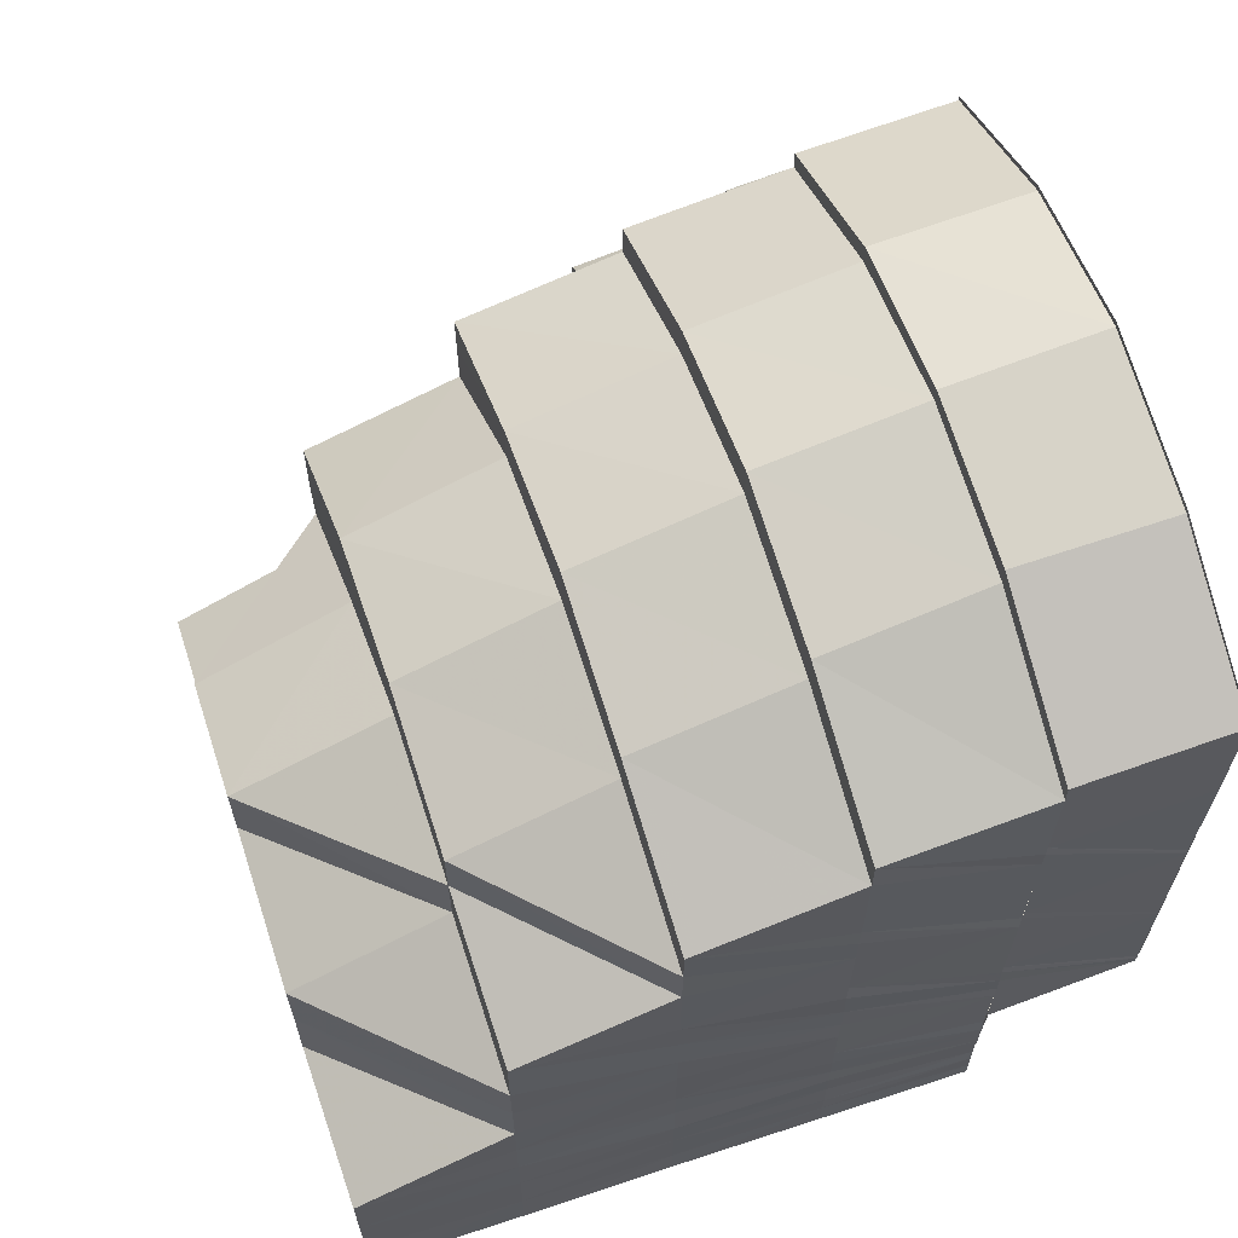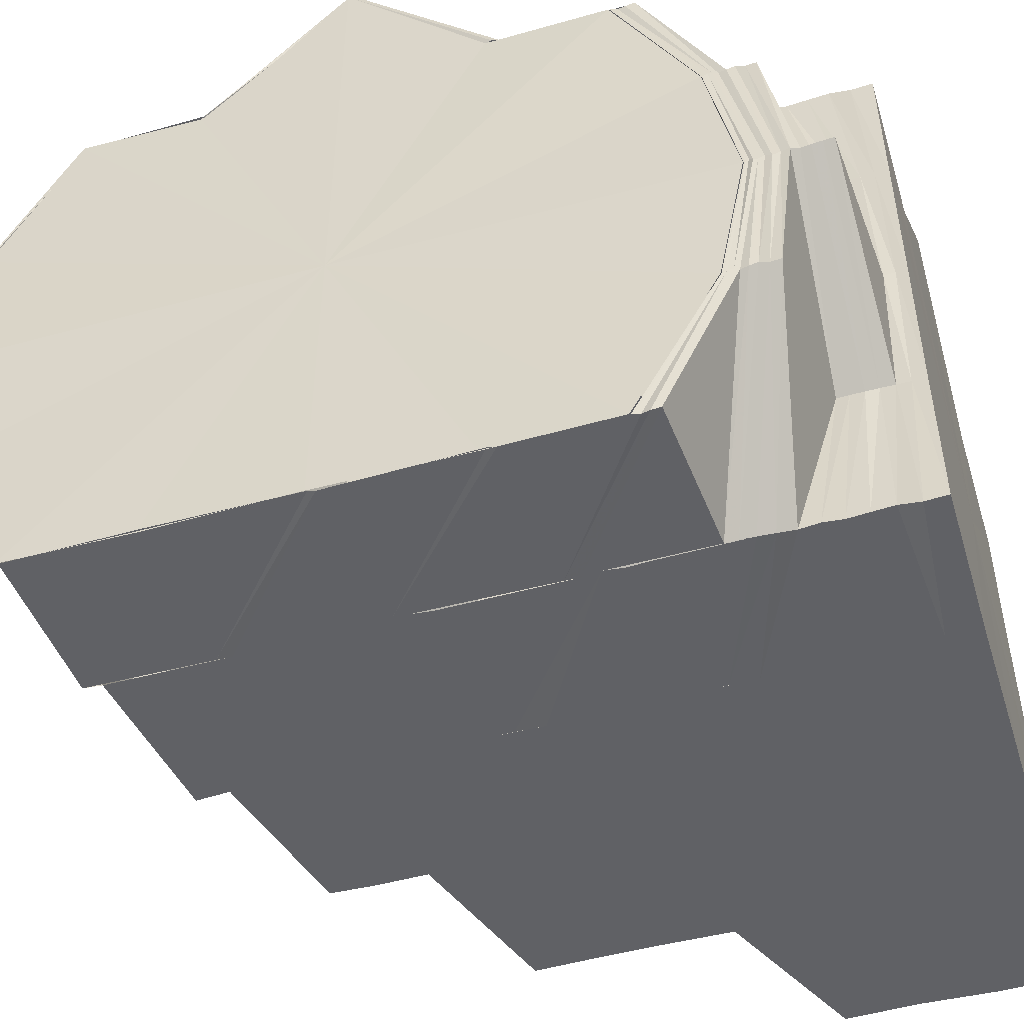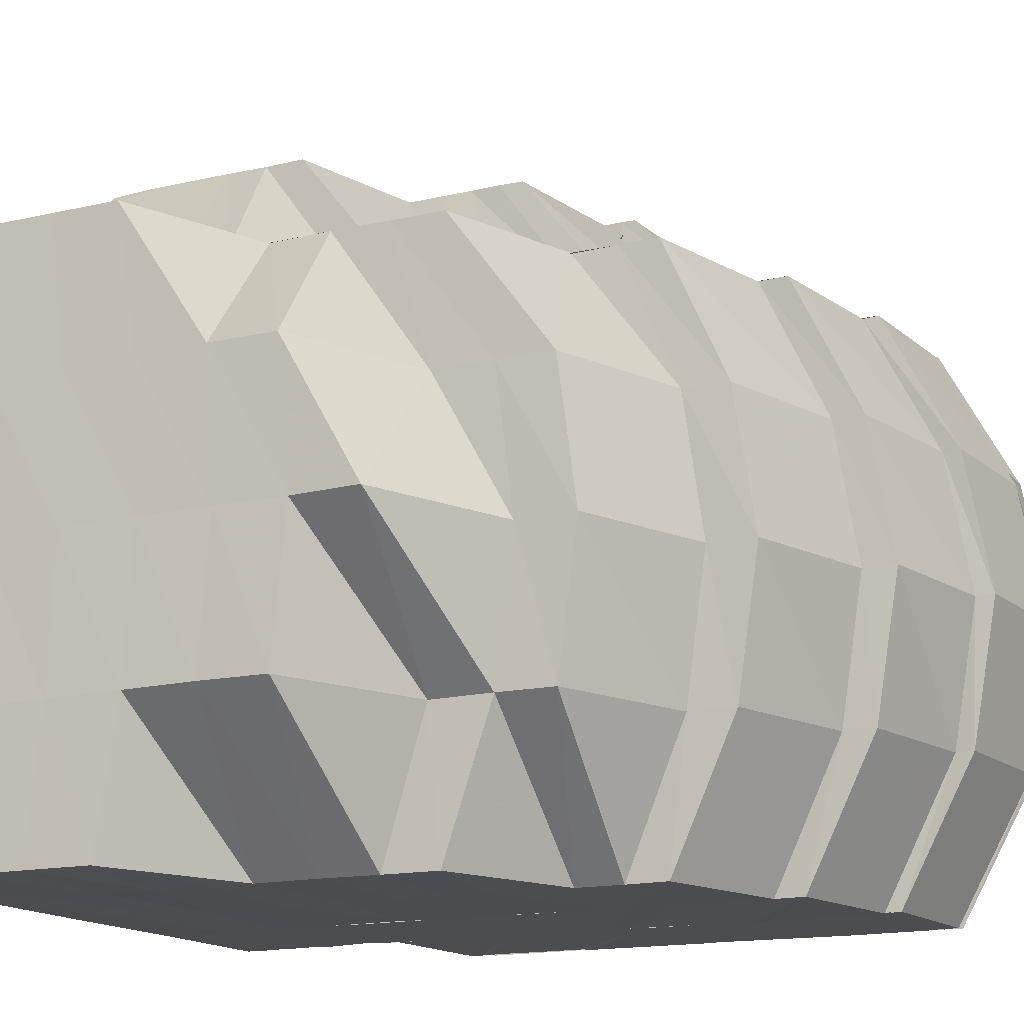
<metadata>
{"format":"obj","ext":"obj","renderer":"f3d","projection":"perspective","resolution":1024,"background":"white","views":[{"elev":64.8,"azim":-18.4,"up":"+Z"},{"elev":-49.5,"azim":106.9,"up":"+Y"},{"elev":-15.6,"azim":-63.5,"up":"+Y"}]}
</metadata>
<code>
o 17234
v 2201 1870 6.492
v 2201 1870 6.498
v 2201 1870 6.492
v 2201 1870 6.498
v 2201 1870 6.492
v 2201 1870 6.492
v 2201 1870 6.497
v 2201 1870 6.492
v 2201 1870 6.503
v 2201 1870 6.503
v 2201 1870 6.502
v 2201 1870 6.497
v 2201 1870 6.508
v 2201 1870 6.506
v 2201 1870 6.502
v 2201 1870 6.496
v 2201 1870 6.492
v 2201 1870 6.509
v 2201 1870 6.5
v 2201 1870 6.492
v 2201 1870 6.492
v 2201 1870 6.492
v 2201 1870 6.497
v 2201 1870 6.502
v 2201 1870 6.506
v 2201 1870 6.495
v 2201 1870 6.495
v 2201 1870 6.492
v 2201 1870 6.498
v 2201 1870 6.494
v 2201 1870 6.492
v 2201 1870 6.504
v 2201 1870 6.501
v 2201 1870 6.498
v 2201 1870 6.506
v 2201 1870 6.511
v 2201 1870 6.508
v 2201 1870 6.501
v 2201 1870 6.504
v 2201 1870 6.512
v 2201 1870 6.507
v 2201 1870 6.504
v 2201 1870 6.515
v 2201 1870 6.515
v 2201 1870 6.52
v 2201 1870 6.524
v 2201 1870 6.515
v 2201 1870 6.51
v 2201 1870 6.518
v 2201 1870 6.512
v 2201 1870 6.51
v 2201 1870 6.505
v 2201 1870 6.503
v 2201 1870 6.524
v 2201 1870 6.512
v 2201 1870 6.506
v 2201 1870 6.521
v 2201 1870 6.515
v 2201 1870 6.527
v 2201 1870 6.512
v 2201 1870 6.515
v 2201 1870 6.51
v 2201 1870 6.505
v 2201 1870 6.5
v 2201 1870 6.499
v 2201 1870 6.506
v 2201 1870 6.501
v 2201 1870 6.503
v 2201 1870 6.498
v 2201 1870 6.507
v 2201 1870 6.508
v 2201 1870 6.501
v 2201 1870 6.515
v 2201 1870 6.506
v 2201 1870 6.515
v 2201 1870 6.517
v 2201 1870 6.519
v 2201 1870 6.51
v 2201 1870 6.517
v 2201 1870 6.52
v 2201 1870 6.511
v 2201 1870 6.524
v 2201 1870 6.527
v 2201 1870 6.519
v 2201 1870 6.511
v 2201 1870 6.502
v 2201 1870 6.498
v 2201 1870 6.501
v 2201 1870 6.497
v 2201 1870 6.498
v 2201 1870 6.496
v 2201 1870 6.499
v 2201 1870 6.497
v 2201 1870 6.503
v 2201 1870 6.498
v 2201 1870 6.496
v 2201 1870 6.497
v 2201 1870 6.499
v 2201 1870 6.504
v 2201 1870 6.497
v 2201 1870 6.498
v 2201 1870 6.505
v 2201 1870 6.5
v 2201 1870 6.513
v 2201 1870 6.506
v 2201 1870 6.5
v 2201 1870 6.514
v 2201 1870 6.506
v 2201 1870 6.523
v 2201 1870 6.513
v 2201 1870 6.498
v 2201 1870 6.512
v 2201 1870 6.505
v 2201 1870 6.512
v 2201 1870 6.513
v 2201 1870 6.52
v 2201 1870 6.511
v 2201 1870 6.52
v 2201 1870 6.522
v 2201 1870 6.523
v 2201 1870 6.513
v 2201 1870 6.522
v 2201 1870 6.512
v 2201 1870 6.53
v 2201 1870 6.532
v 2201 1870 6.533
v 2201 1870 6.523
v 2201 1870 6.522
v 2201 1870 6.53
v 2201 1870 6.52
v 2201 1870 6.538
v 2201 1870 6.529
v 2201 1870 6.539
v 2201 1870 6.545
v 2201 1870 6.539
v 2201 1870 6.546
v 2201 1870 6.541
v 2201 1870 6.53
v 2201 1870 6.52
v 2201 1870 6.529
v 2201 1870 6.519
v 2201 1870 6.548
v 2201 1870 6.545
v 2201 1870 6.543
v 2201 1870 6.538
v 2201 1870 6.546
v 2201 1870 6.546
v 2201 1870 6.541
v 2201 1870 6.545
v 2201 1870 6.548
v 2201 1870 6.543
v 2201 1870 6.547
v 2201 1870 6.549
v 2201 1870 6.541
v 2201 1870 6.546
v 2201 1870 6.547
v 2201 1870 6.546
v 2201 1870 6.545
v 2201 1870 6.539
v 2201 1870 6.541
v 2201 1870 6.541
v 2201 1870 6.544
v 2201 1870 6.543
v 2201 1870 6.539
v 2201 1870 6.545
v 2201 1870 6.54
v 2201 1870 6.536
v 2201 1870 6.542
v 2201 1870 6.543
v 2201 1870 6.538
v 2201 1870 6.54
v 2201 1870 6.533
v 2201 1870 6.527
v 2201 1870 6.527
v 2201 1870 6.524
v 2201 1870 6.538
v 2201 1870 6.529
v 2201 1870 6.519
v 2201 1870 6.517
v 2201 1870 6.533
v 2201 1870 6.53
v 2201 1870 6.524
v 2201 1870 6.53
v 2201 1870 6.533
v 2201 1870 6.515
v 2201 1870 6.53
v 2201 1870 6.534
v 2201 1870 6.539
v 2201 1870 6.538
v 2201 1870 6.543
v 2201 1870 6.536
v 2201 1870 6.531
v 2201 1870 6.536
v 2201 1870 6.538
v 2201 1870 6.536
v 2201 1870 6.527
v 2201 1870 6.533
v 2201 1870 6.532
v 2201 1870 6.534
v 2201 1870 6.53
v 2201 1870 6.533
v 2201 1870 6.529
v 2201 1870 6.53
v 2201 1870 6.538
v 2201 1870 6.536
v 2201 1870 6.527
v 2201 1870 6.522
v 2201 1870 6.533
v 2201 1870 6.53
v 2201 1870 6.52
v 2201 1870 6.519
v 2201 1870 6.512
v 2201 1870 6.532
v 2201 1870 6.538
v 2201 1870 6.539
v 2201 1870 6.538
v 2201 1870 6.543
v 2201 1870 6.511
v 2201 1870 6.505
v 2201 1870 6.504
v 2201 1870 6.517
v 2201 1870 6.51
v 2201 1870 6.5
v 2201 1870 6.505
v 2201 1870 6.506
v 2201 1870 6.506
v 2201 1870 6.513
v 2201 1870 6.506
v 2201 1870 6.515
v 2201 1870 6.508
v 2201 1870 6.521
v 2201 1870 6.524
v 2201 1870 6.512
v 2201 1870 6.506
v 2201 1870 6.502
v 2201 1870 6.518
v 2201 1870 6.524
v 2201 1870 6.52
v 2201 1870 6.515
v 2201 1870 6.524
v 2201 1870 6.51
v 2201 1870 6.52
v 2201 1870 6.527
v 2201 1870 6.53
v 2201 1870 6.527
v 2201 1870 6.531
v 2201 1870 6.528
v 2201 1870 6.523
v 2201 1870 6.524
v 2201 1870 6.52
v 2201 1870 6.524
v 2201 1870 6.524
v 2201 1870 6.52
v 2201 1870 6.523
v 2201 1870 6.515
v 2201 1870 6.52
v 2201 1870 6.515
v 2201 1870 6.512
v 2201 1870 6.518
v 2201 1870 6.519
v 2201 1870 6.513
v 2201 1870 6.514
v 2201 1870 6.518
v 2201 1870 6.513
v 2201 1870 6.515
v 2201 1870 6.511
v 2201 1870 6.512
v 2201 1870 6.508
v 2201 1870 6.508
v 2201 1870 6.506
v 2201 1870 6.511
v 2201 1870 6.507
v 2201 1870 6.505
v 2201 1870 6.503
v 2201 1870 6.502
v 2201 1870 6.506
v 2201 1870 6.504
v 2201 1870 6.498
v 2201 1870 6.492
v 2201 1870 6.502
v 2201 1870 6.497
v 2201 1870 6.492
v 2201 1870 6.492
v 2201 1870 6.497
v 2201 1870 6.492
v 2201 1870 6.511
v 2201 1870 6.506
v 2201 1870 6.502
v 2201 1870 6.504
v 2201 1870 6.5
v 2201 1870 6.497
v 2201 1870 6.501
v 2201 1870 6.503
v 2201 1870 6.501
v 2201 1870 6.499
v 2201 1870 6.5
v 2201 1870 6.499
v 2201 1870 6.5
v 2201 1870 6.498
v 2201 1870 6.501
v 2201 1870 6.498
v 2201 1870 6.497
v 2201 1870 6.5
v 2201 1870 6.497
v 2201 1870 6.498
v 2201 1870 6.499
v 2201 1870 6.499
v 2201 1870 6.503
v 2201 1870 6.498
v 2201 1870 6.5
v 2201 1870 6.5
v 2201 1870 6.5
v 2201 1870 6.499
v 2201 1870 6.505
v 2201 1870 6.5
v 2201 1870 6.505
v 2201 1870 6.506
v 2201 1870 6.501
v 2201 1870 6.506
v 2201 1870 6.499
v 2201 1870 6.501
v 2201 1870 6.501
v 2201 1870 6.506
v 2201 1870 6.499
v 2201 1870 6.501
v 2201 1870 6.507
v 2201 1870 6.501
v 2201 1870 6.5
v 2201 1870 6.505
v 2201 1870 6.499
v 2201 1870 6.499
v 2201 1870 6.506
v 2201 1870 6.505
v 2201 1870 6.501
v 2201 1870 6.506
v 2201 1870 6.501
v 2201 1870 6.501
v 2201 1870 6.506
v 2201 1870 6.506
v 2201 1870 6.507
v 2201 1870 6.514
v 2201 1870 6.523
v 2201 1870 6.514
v 2201 1870 6.524
v 2201 1870 6.533
v 2201 1870 6.524
v 2201 1870 6.533
v 2201 1870 6.541
v 2201 1870 6.541
v 2201 1870 6.539
v 2201 1870 6.545
v 2201 1870 6.541
v 2201 1870 6.546
v 2201 1870 6.547
v 2201 1870 6.548
v 2201 1870 6.549
v 2201 1870 6.546
v 2201 1870 6.547
v 2201 1870 6.541
v 2201 1870 6.542
v 2201 1870 6.547
v 2201 1870 6.549
v 2201 1870 6.541
v 2201 1870 6.547
v 2201 1870 6.549
v 2201 1870 6.547
v 2201 1870 6.524
v 2201 1870 6.534
v 2201 1870 6.524
v 2201 1870 6.515
v 2201 1870 6.507
v 2201 1870 6.501
v 2201 1870 6.499
v 2201 1870 6.501
v 2201 1870 6.507
v 2201 1870 6.515
v 2201 1870 6.547
v 2201 1870 6.541
v 2201 1870 6.542
v 2201 1870 6.541
v 2201 1870 6.534
v 2201 1870 6.524
v 2201 1870 6.524
v 2201 1870 6.524
v 2201 1870 6.533
v 2201 1870 6.524
v 2201 1870 6.533
v 2201 1870 6.524
v 2201 1870 6.533
v 2201 1870 6.533
v 2201 1870 6.524
v 2201 1870 6.533
v 2201 1870 6.523
v 2201 1870 6.515
v 2201 1870 6.514
v 2201 1870 6.524
v 2201 1870 6.514
v 2201 1870 6.524
v 2201 1870 6.524
v 2201 1870 6.524
v 2201 1870 6.515
v 2201 1870 6.492
v 2201 1870 6.495
v 2201 1870 6.492
v 2201 1870 6.492
v 2201 1870 6.498
v 2201 1870 6.494
v 2201 1870 6.492
v 2201 1870 6.501
v 2201 1870 6.497
v 2201 1870 6.495
v 2201 1870 6.494
v 2201 1870 6.493
v 2201 1870 6.492
v 2201 1870 6.499
v 2201 1870 6.496
v 2201 1870 6.495
v 2201 1870 6.504
v 2201 1870 6.501
v 2201 1870 6.496
v 2201 1870 6.498
v 2201 1870 6.507
v 2201 1870 6.512
v 2201 1870 6.515
v 2201 1870 6.495
v 2201 1870 6.494
v 2201 1870 6.496
v 2201 1870 6.496
v 2201 1870 6.498
v 2201 1870 6.499
v 2201 1870 6.495
v 2201 1870 6.495
v 2201 1870 6.494
v 2201 1870 6.495
v 2201 1870 6.494
v 2201 1870 6.495
v 2201 1870 6.494
v 2201 1870 6.495
v 2201 1870 6.494
v 2201 1870 6.494
v 2201 1870 6.494
v 2201 1870 6.495
v 2201 1870 6.494
v 2201 1870 6.495
v 2201 1870 6.496
v 2201 1870 6.495
v 2201 1870 6.494
v 2201 1870 6.494
v 2201 1870 6.495
v 2201 1870 6.493
v 2201 1870 6.492
v 2201 1870 6.494
v 2201 1870 6.494
v 2201 1870 6.494
v 2201 1870 6.492
v 2201 1870 6.492
v 2201 1870 6.494
v 2201 1870 6.492
v 2201 1870 6.492
v 2201 1870 6.493
v 2201 1870 6.492
v 2201 1870 6.494
v 2201 1870 6.492
v 2201 1870 6.492
v 2201 1870 6.494
v 2201 1870 6.492
v 2201 1870 6.492
v 2201 1870 6.492
v 2201 1870 6.492
v 2201 1870 6.494
v 2201 1870 6.495
v 2201 1870 6.496
v 2201 1870 6.497
v 2201 1870 6.499
v 2201 1870 6.496
v 2201 1870 6.495
v 2201 1870 6.492
v 2201 1870 6.492
v 2201 1870 6.498
v 2201 1870 6.496
v 2201 1870 6.492
v 2201 1870 6.492
v 2201 1870 6.492
v 2201 1870 6.498
v 2201 1870 6.496
v 2201 1870 6.497
v 2201 1870 6.497
v 2201 1870 6.496
v 2201 1870 6.497
v 2201 1870 6.497
v 2201 1870 6.496
v 2201 1870 6.496
v 2201 1870 6.496
v 2201 1870 6.499
v 2201 1870 6.498
v 2201 1870 6.497
v 2201 1870 6.5
v 2201 1870 6.495
v 2201 1870 6.497
v 2201 1870 6.499
v 2201 1870 6.497
v 2201 1870 6.5
v 2201 1870 6.503
v 2201 1870 6.505
v 2201 1870 6.506
v 2201 1870 6.496
v 2201 1870 6.497
v 2201 1870 6.496
v 2201 1870 6.5
v 2201 1870 6.501
v 2201 1870 6.497
v 2201 1870 6.523
v 2201 1870 6.524
v 2201 1870 6.514
v 2201 1870 6.492
v 2201 1870 6.492
v 2201 1870 6.492
v 2201 1870 6.492
v 2201 1870 6.492
v 2201 1870 6.492
v 2201 1870 6.492
v 2201 1870 6.492
v 2201 1870 6.492
v 2201 1870 6.492
v 2201 1870 6.492
v 2201 1870 6.492
v 2201 1870 6.492
v 2201 1870 6.492
v 2201 1870 6.492
v 2201 1870 6.492
v 2201 1870 6.492
f 1 2 3
f 3 4 5
f 2 4 6
f 4 7 8
f 2 9 4
f 10 11 7
f 9 10 4
f 4 10 12
f 13 14 11
f 10 13 15
f 12 16 17
f 9 18 10
f 18 13 10
f 15 19 16
f 20 16 21
f 22 23 20
f 23 24 16
f 24 25 19
f 16 19 26
f 16 27 28
f 19 29 27
f 26 30 31
f 32 33 29
f 19 32 34
f 35 32 19
f 35 36 32
f 32 37 38
f 37 39 33
f 40 41 39
f 37 40 42
f 43 40 37
f 44 45 40
f 45 46 47
f 47 48 41
f 49 50 48
f 47 49 51
f 51 52 53
f 54 49 47
f 55 56 52
f 49 57 55
f 57 58 50
f 54 59 49
f 60 61 56
f 62 60 63
f 63 64 65
f 66 67 64
f 68 65 69
f 70 62 68
f 66 71 72
f 73 71 74
f 75 76 71
f 76 77 78
f 79 78 71
f 77 80 81
f 82 83 79
f 84 85 78
f 72 86 87
f 88 87 89
f 89 90 91
f 86 92 87
f 87 92 93
f 86 94 92
f 95 93 96
f 92 97 93
f 94 98 92
f 92 98 97
f 94 99 98
f 100 97 101
f 99 102 103
f 104 105 102
f 99 106 98
f 104 107 108
f 109 107 110
f 98 106 111
f 98 111 97
f 112 113 99
f 114 115 113
f 116 112 117
f 118 119 112
f 119 120 121
f 122 121 123
f 124 125 122
f 125 126 127
f 125 127 128
f 129 128 130
f 131 124 132
f 131 133 124
f 134 135 131
f 136 137 133
f 132 138 139
f 140 139 141
f 142 136 143
f 144 143 145
f 146 142 147
f 148 146 149
f 147 150 143
f 147 143 151
f 152 153 150
f 154 152 155
f 149 155 147
f 153 156 157
f 158 157 159
f 156 160 161
f 149 147 162
f 162 147 151
f 163 149 162
f 164 165 163
f 162 151 166
f 166 151 167
f 163 162 168
f 168 162 166
f 169 170 167
f 171 163 168
f 166 167 172
f 172 167 173
f 172 174 175
f 176 166 172
f 168 166 176
f 173 177 178
f 173 178 179
f 176 180 181
f 182 179 58
f 183 184 182
f 57 182 185
f 186 182 57
f 187 176 186
f 187 186 59
f 188 176 187
f 188 168 176
f 171 168 188
f 189 190 171
f 191 189 171
f 192 187 59
f 192 59 54
f 193 188 187
f 193 187 192
f 194 171 188
f 194 188 193
f 195 171 194
f 196 192 54
f 197 195 194
f 198 193 192
f 198 192 196
f 199 194 193
f 199 193 198
f 197 194 199
f 200 201 199
f 202 195 197
f 202 203 195
f 203 204 205
f 206 202 197
f 207 203 202
f 206 208 209
f 210 207 202
f 210 202 206
f 211 210 206
f 212 210 211
f 203 213 214
f 213 215 214
f 216 215 217
f 218 212 211
f 219 212 218
f 220 219 218
f 218 211 221
f 222 218 221
f 223 224 220
f 224 225 212
f 225 226 227
f 228 227 212
f 222 221 229
f 230 222 229
f 229 221 231
f 221 232 231
f 230 229 233
f 234 230 233
f 235 230 234
f 233 229 236
f 229 231 236
f 236 237 238
f 233 236 239
f 236 231 240
f 241 233 239
f 239 236 242
f 231 243 240
f 231 232 243
f 232 244 243
f 232 206 244
f 240 243 245
f 243 244 246
f 243 246 245
f 244 199 246
f 246 199 198
f 246 198 247
f 245 246 247
f 247 198 196
f 240 245 248
f 245 247 249
f 248 245 249
f 250 251 248
f 196 252 253
f 247 196 254
f 249 247 254
f 254 253 255
f 254 196 256
f 256 257 258
f 249 254 259
f 259 254 43
f 259 43 36
f 260 249 259
f 248 249 260
f 261 259 36
f 260 259 261
f 261 36 35
f 13 261 35
f 262 261 13
f 262 260 261
f 18 262 13
f 263 248 260
f 263 260 262
f 242 248 263
f 264 262 18
f 264 263 262
f 265 242 263
f 265 263 264
f 239 242 265
f 266 265 264
f 267 239 265
f 267 265 266
f 241 239 267
f 266 264 268
f 268 264 18
f 268 18 9
f 269 267 266
f 270 271 268
f 272 241 267
f 272 267 269
f 273 241 272
f 274 268 9
f 275 270 274
f 276 268 274
f 274 9 2
f 277 269 276
f 278 274 2
f 278 2 279
f 280 274 278
f 281 275 278
f 282 281 283
f 283 278 1
f 284 278 285
f 269 286 287
f 277 287 288
f 289 269 277
f 289 272 269
f 290 277 280
f 290 288 291
f 292 289 277
f 292 277 290
f 293 272 289
f 293 273 272
f 294 289 292
f 294 293 289
f 295 293 294
f 296 273 293
f 297 298 293
f 299 297 294
f 296 300 273
f 300 234 273
f 301 300 296
f 300 235 234
f 302 301 303
f 304 305 302
f 301 306 300
f 306 235 300
f 97 306 301
f 97 111 306
f 306 307 235
f 111 307 306
f 307 308 235
f 111 309 307
f 106 309 111
f 307 310 308
f 309 310 307
f 310 220 308
f 310 311 220
f 106 312 309
f 309 313 310
f 313 311 310
f 312 313 309
f 314 312 315
f 316 317 312
f 312 318 313
f 108 318 312
f 108 319 318
f 313 320 311
f 318 320 313
f 320 321 311
f 319 322 318
f 318 322 320
f 319 323 322
f 322 324 320
f 320 324 321
f 323 325 322
f 322 325 324
f 323 326 325
f 326 327 325
f 328 321 329
f 325 327 330
f 325 330 324
f 327 331 330
f 321 332 333
f 324 334 321
f 324 330 334
f 334 335 332
f 321 334 228
f 330 331 336
f 330 336 334
f 331 337 336
f 334 336 338
f 336 337 339
f 336 339 338
f 337 340 339
f 338 341 227
f 227 341 207
f 341 342 207
f 341 343 342
f 343 344 342
f 342 344 213
f 344 345 213
f 344 346 345
f 346 347 345
f 345 347 348
f 347 349 348
f 350 348 351
f 352 349 353
f 353 354 355
f 355 356 357
f 357 358 359
f 360 361 354
f 361 362 356
f 363 360 364
f 364 361 365
f 365 362 366
f 360 361 367
f 361 362 367
f 368 360 367
f 369 368 367
f 370 369 367
f 371 370 367
f 372 371 367
f 373 372 367
f 374 373 367
f 375 374 367
f 376 375 367
f 366 377 378
f 362 377 358
f 362 377 367
f 377 379 367
f 377 379 380
f 379 381 367
f 381 382 367
f 381 383 384
f 385 384 386
f 387 381 388
f 380 387 389
f 161 380 389
f 389 390 391
f 392 391 393
f 388 394 395
f 396 395 397
f 398 399 395
f 399 400 394
f 400 401 394
f 400 401 367
f 402 403 404
f 404 30 405
f 403 406 30
f 30 407 408
f 406 409 410
f 34 410 30
f 410 411 407
f 30 410 412
f 412 413 414
f 38 415 410
f 415 416 411
f 410 415 417
f 409 418 415
f 418 70 419
f 419 69 416
f 42 419 415
f 415 419 420
f 419 68 421
f 422 68 419
f 423 424 422
f 420 425 426
f 421 427 425
f 428 429 425
f 429 430 427
f 431 428 426
f 426 432 433
f 434 427 435
f 435 436 437
f 427 438 439
f 440 439 441
f 442 443 440
f 443 444 436
f 436 445 446
f 447 446 448
f 447 436 449
f 450 448 451
f 450 447 452
f 453 454 450
f 455 450 456
f 452 457 458
f 459 460 455
f 460 450 461
f 460 462 450
f 426 462 460
f 413 426 460
f 417 426 413
f 413 460 463
f 464 413 459
f 465 431 413
f 466 465 464
f 467 457 468
f 469 470 467
f 470 471 457
f 471 472 473
f 449 473 457
f 472 299 474
f 475 474 473
f 457 473 476
f 457 476 477
f 468 476 478
f 473 479 476
f 473 474 479
f 476 479 480
f 478 480 481
f 476 480 482
f 480 291 483
f 479 290 480
f 480 290 284
f 479 292 290
f 474 292 479
f 474 294 292
f 484 294 474
f 485 486 484
f 486 487 295
f 488 487 486
f 488 489 490
f 491 492 486
f 444 491 485
f 493 486 485
f 486 494 495
f 485 495 445
f 496 497 494
f 436 485 475
f 498 485 436
f 427 499 498
f 500 499 427
f 499 501 493
f 502 501 499
f 503 504 500
f 504 505 502
f 499 506 438
f 507 508 506
f 430 509 499
f 509 510 511
f 512 513 514
f 515 516 517
f 516 518 517
f 519 515 517
f 518 520 517
f 521 519 517
f 520 522 517
f 523 521 517
f 522 524 517
f 525 523 517
f 524 526 517
f 527 525 517
f 526 528 517
f 529 527 517
f 528 530 517
f 531 529 517
f 530 531 517

</code>
